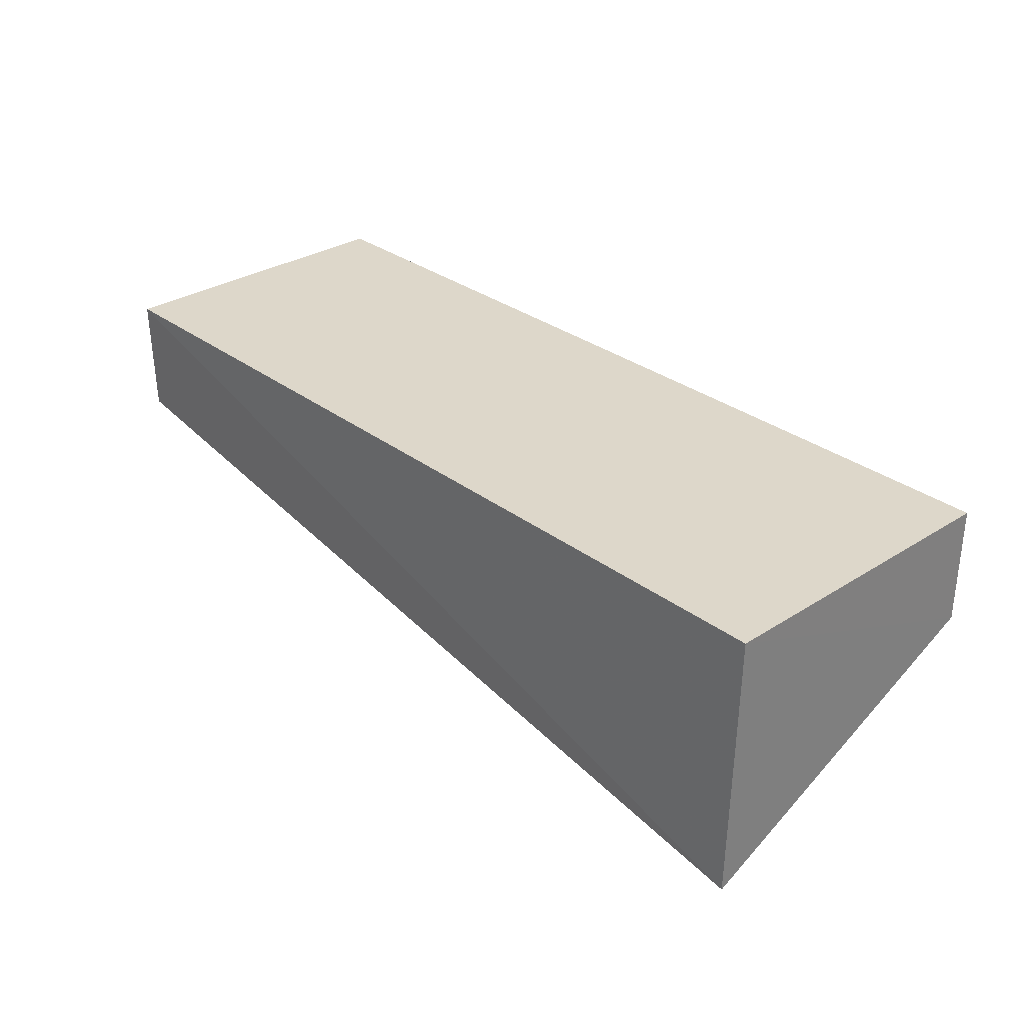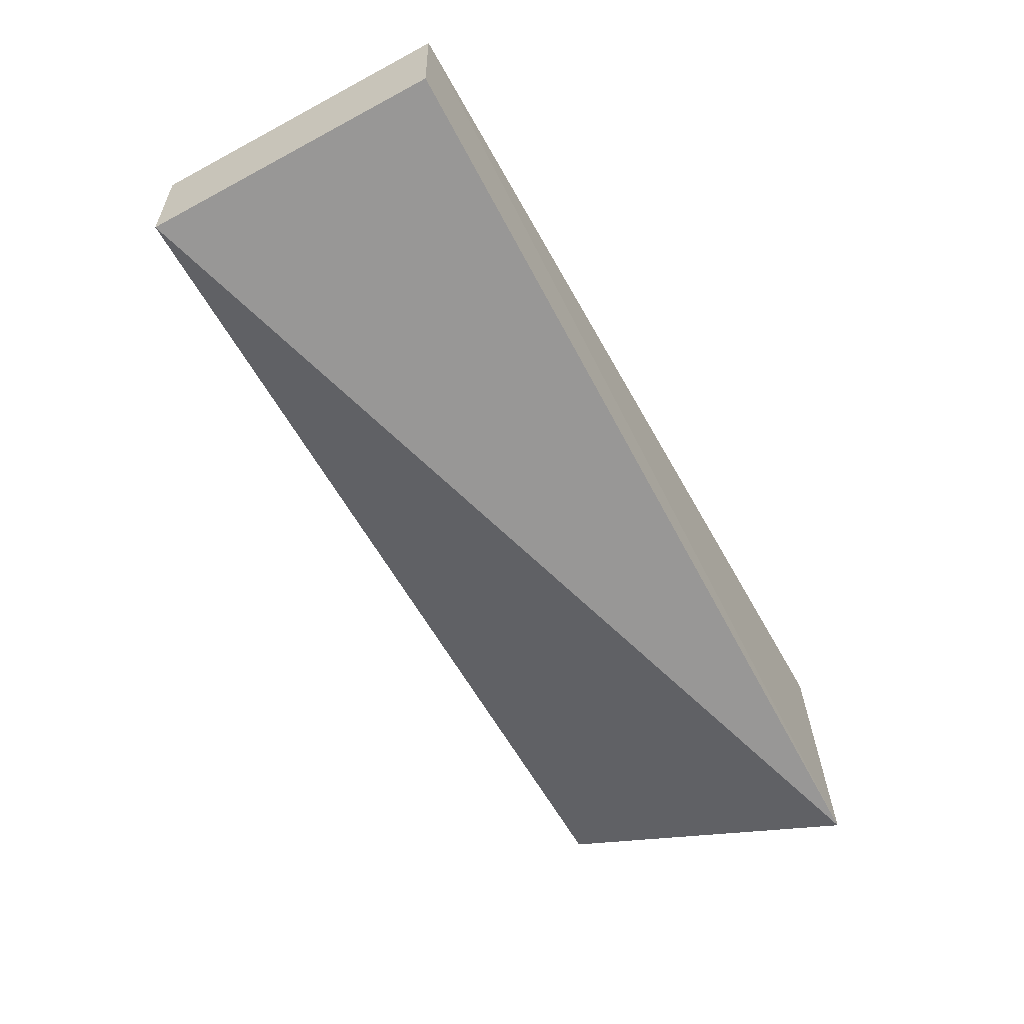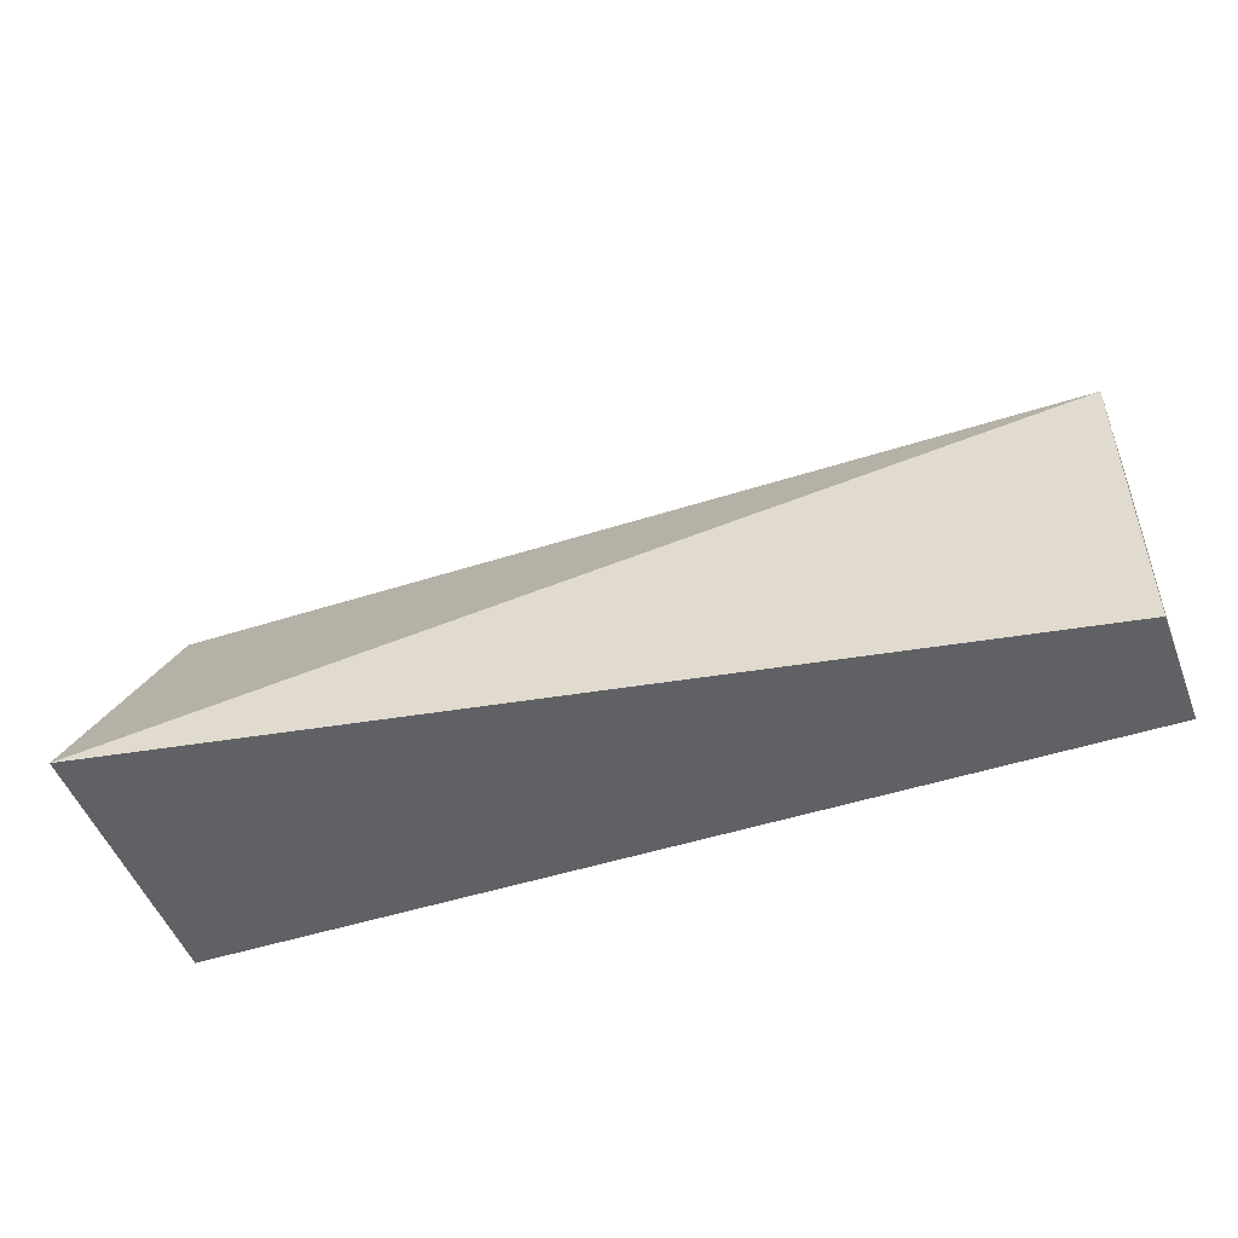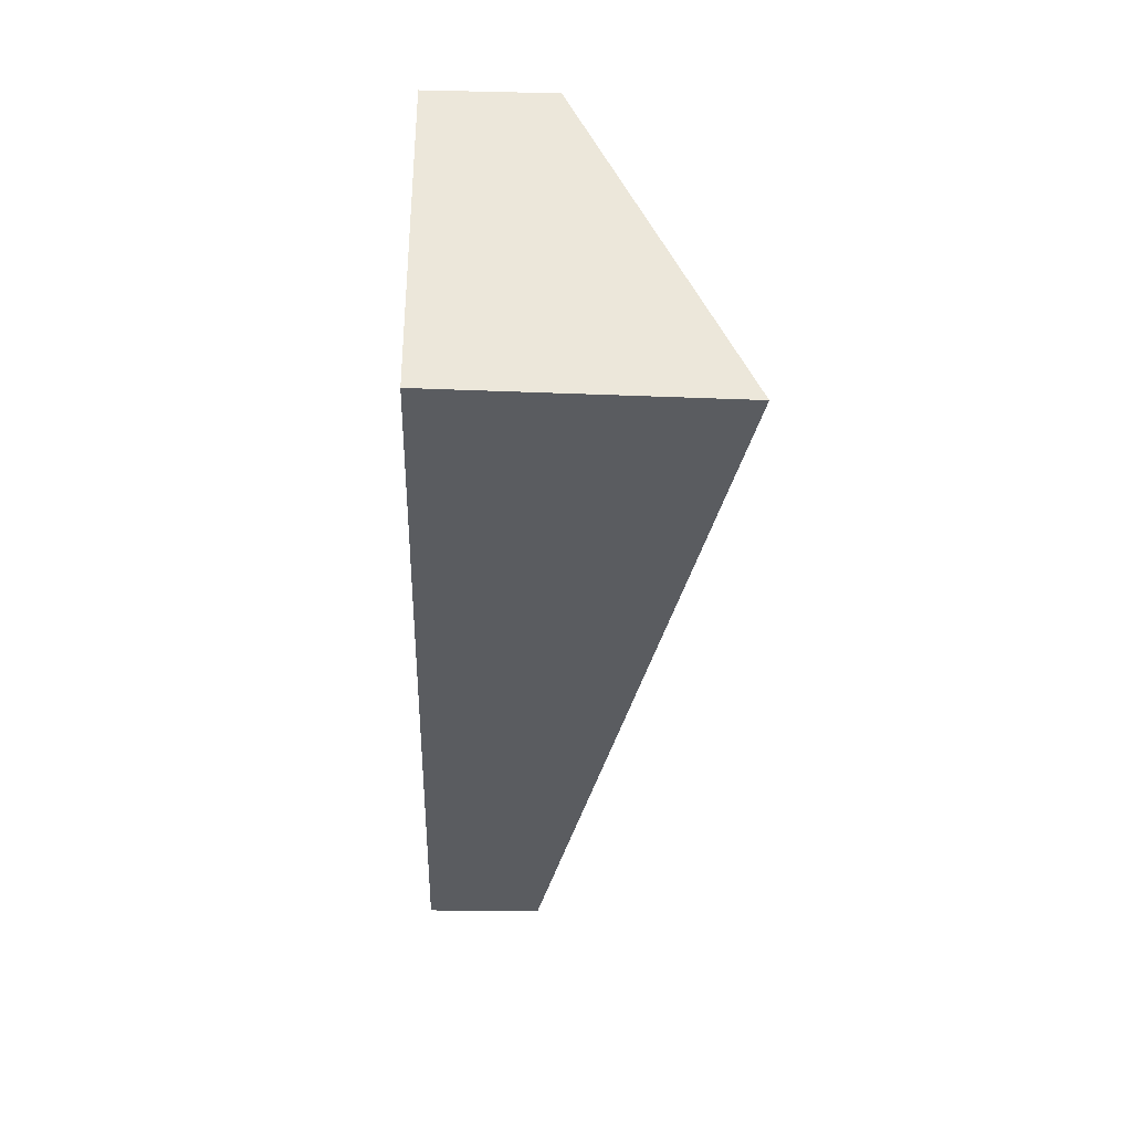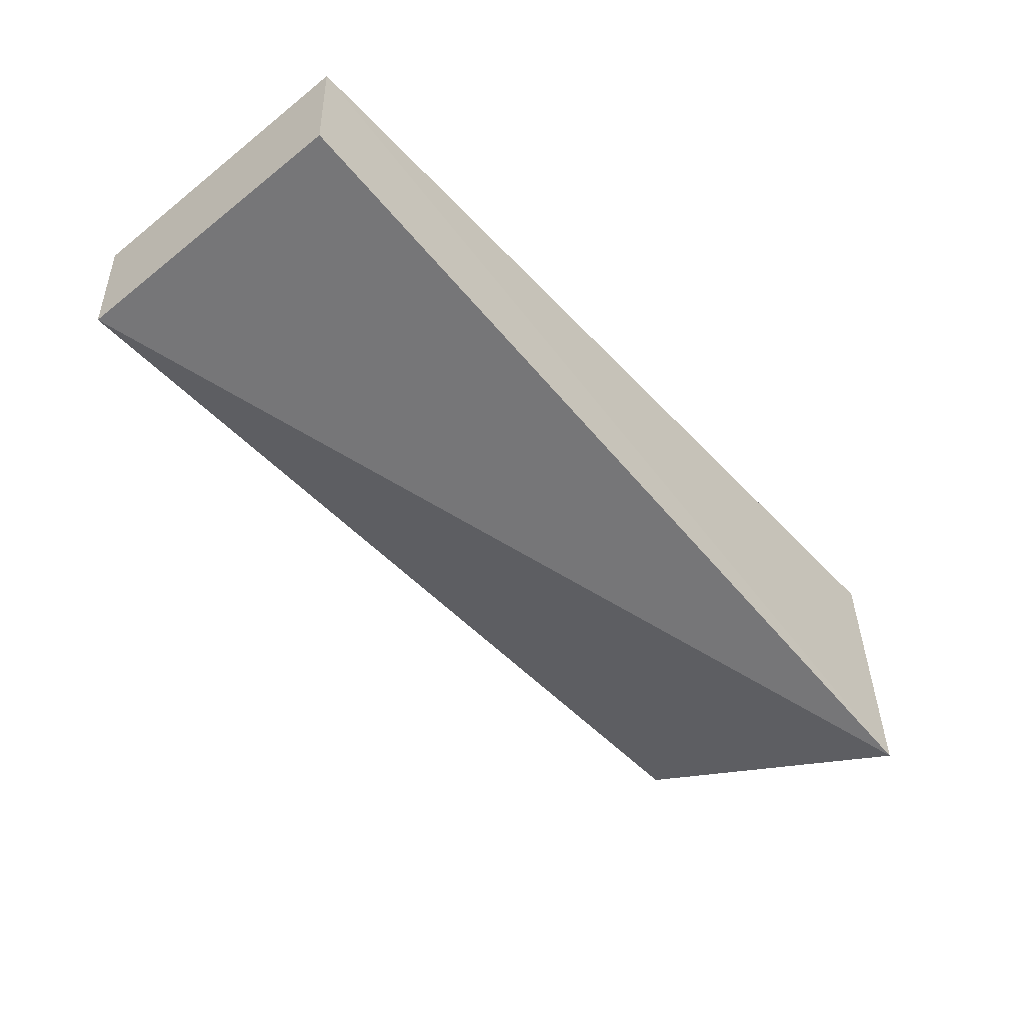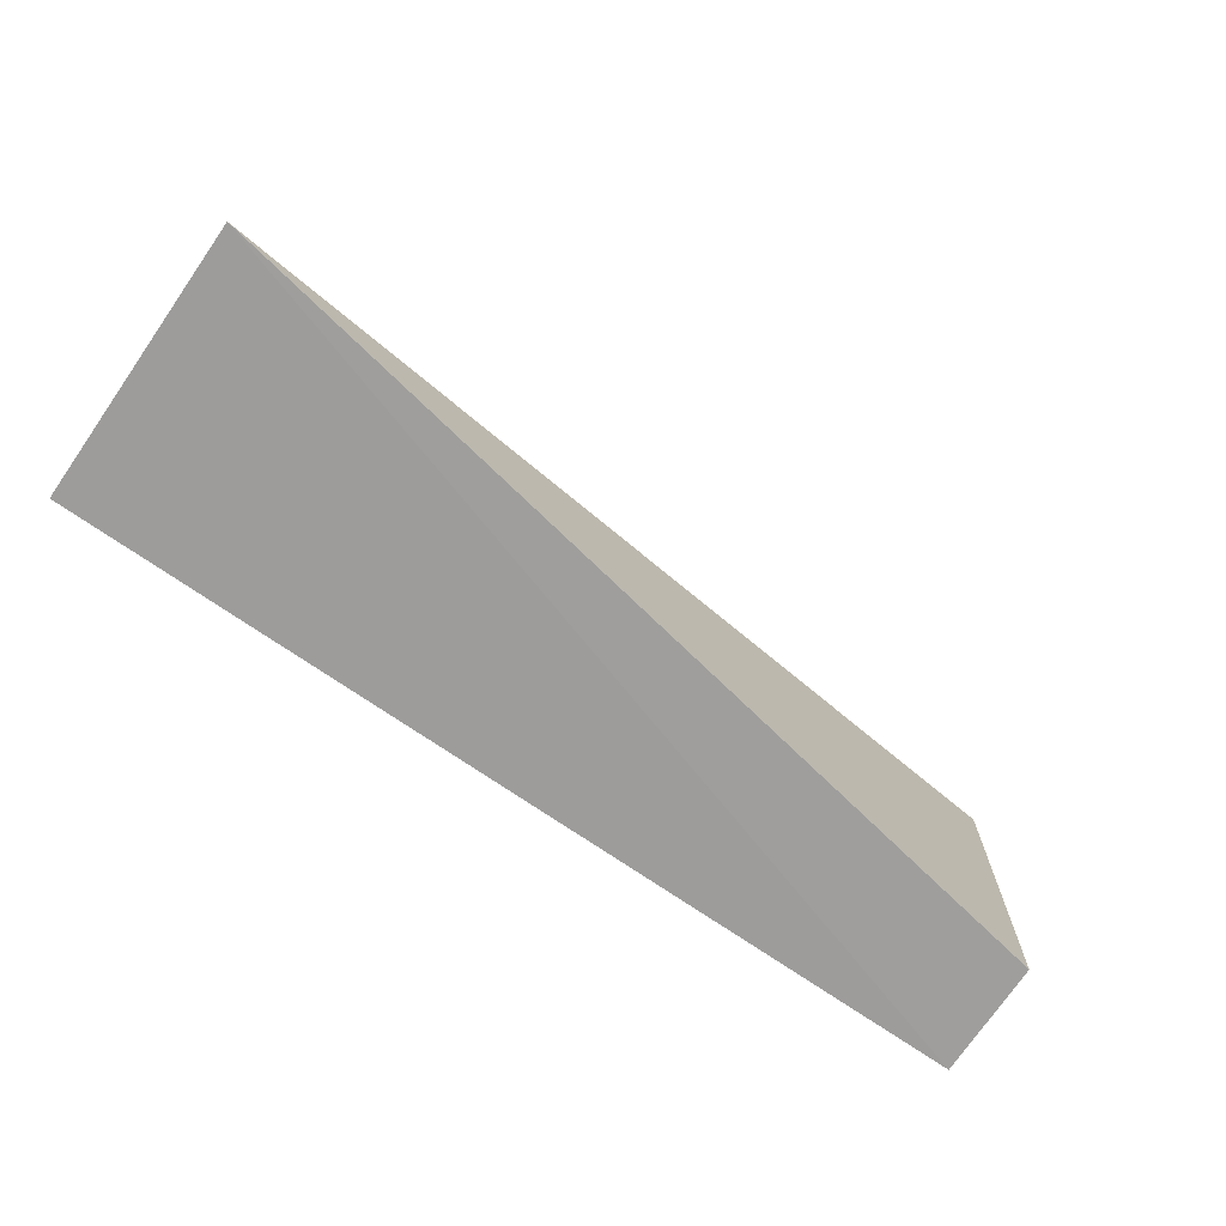
<metadata>
{"format":"obj","ext":"obj","renderer":"f3d","projection":"perspective","resolution":1024,"background":"white","views":[{"elev":30.8,"azim":-132.6,"up":"+Y"},{"elev":-60.6,"azim":119.0,"up":"+Y"},{"elev":-49.9,"azim":19.4,"up":"+Z"},{"elev":-34.2,"azim":-91.7,"up":"+Z"},{"elev":-50.5,"azim":131.1,"up":"+Y"},{"elev":-71.0,"azim":-34.9,"up":"+Z"}]}
</metadata>
<code>
v 0.1923 0.002244 0.09709
v 0.1917 -0.01547 0.09708
v 0.1916 -0.01547 0.05
v 0.0555 0.002075 0.04998
v 0.0555 0.002075 0.09708
v 0.1921 0.002235 0.05002
v 0.05565 -0.03853 0.04932
v 0.0555 -0.01559 0.09708
f 1 2 3
f 5 1 4
f 6 1 3
f 6 4 1
f 7 3 2
f 7 6 3
f 7 4 6
f 8 7 2
f 8 5 4
f 8 4 7
f 8 2 1
f 8 1 5

</code>
